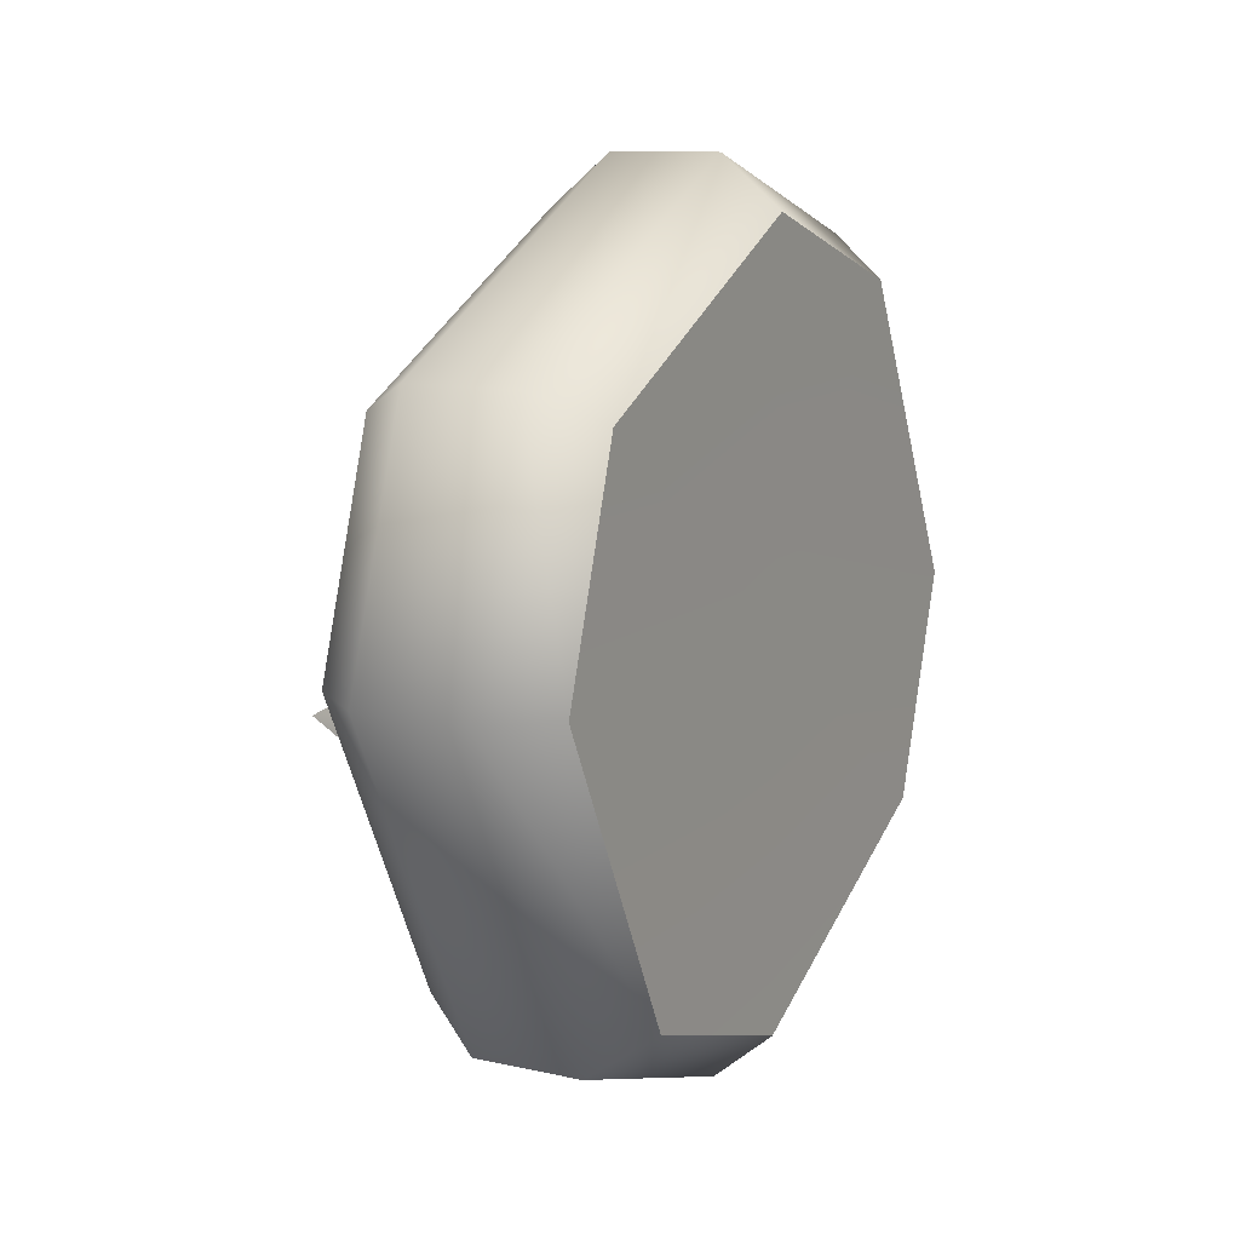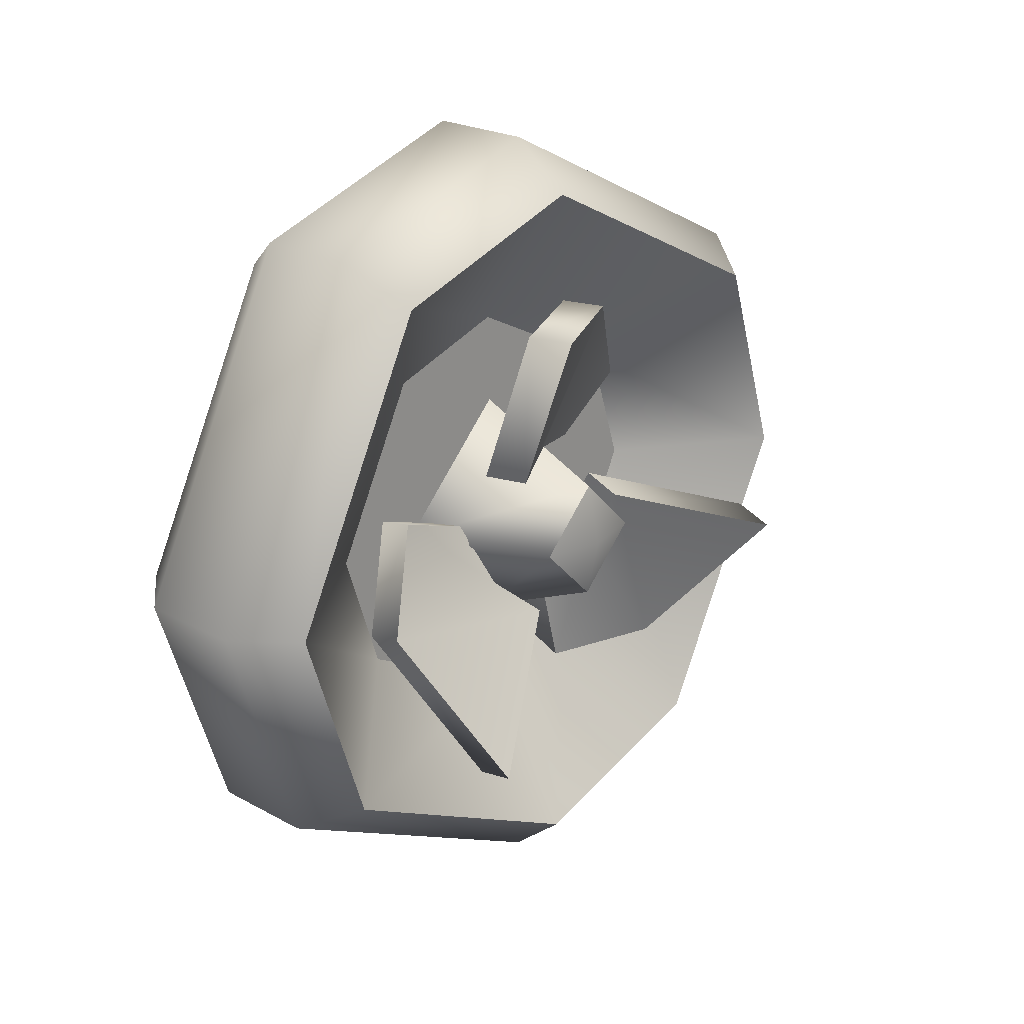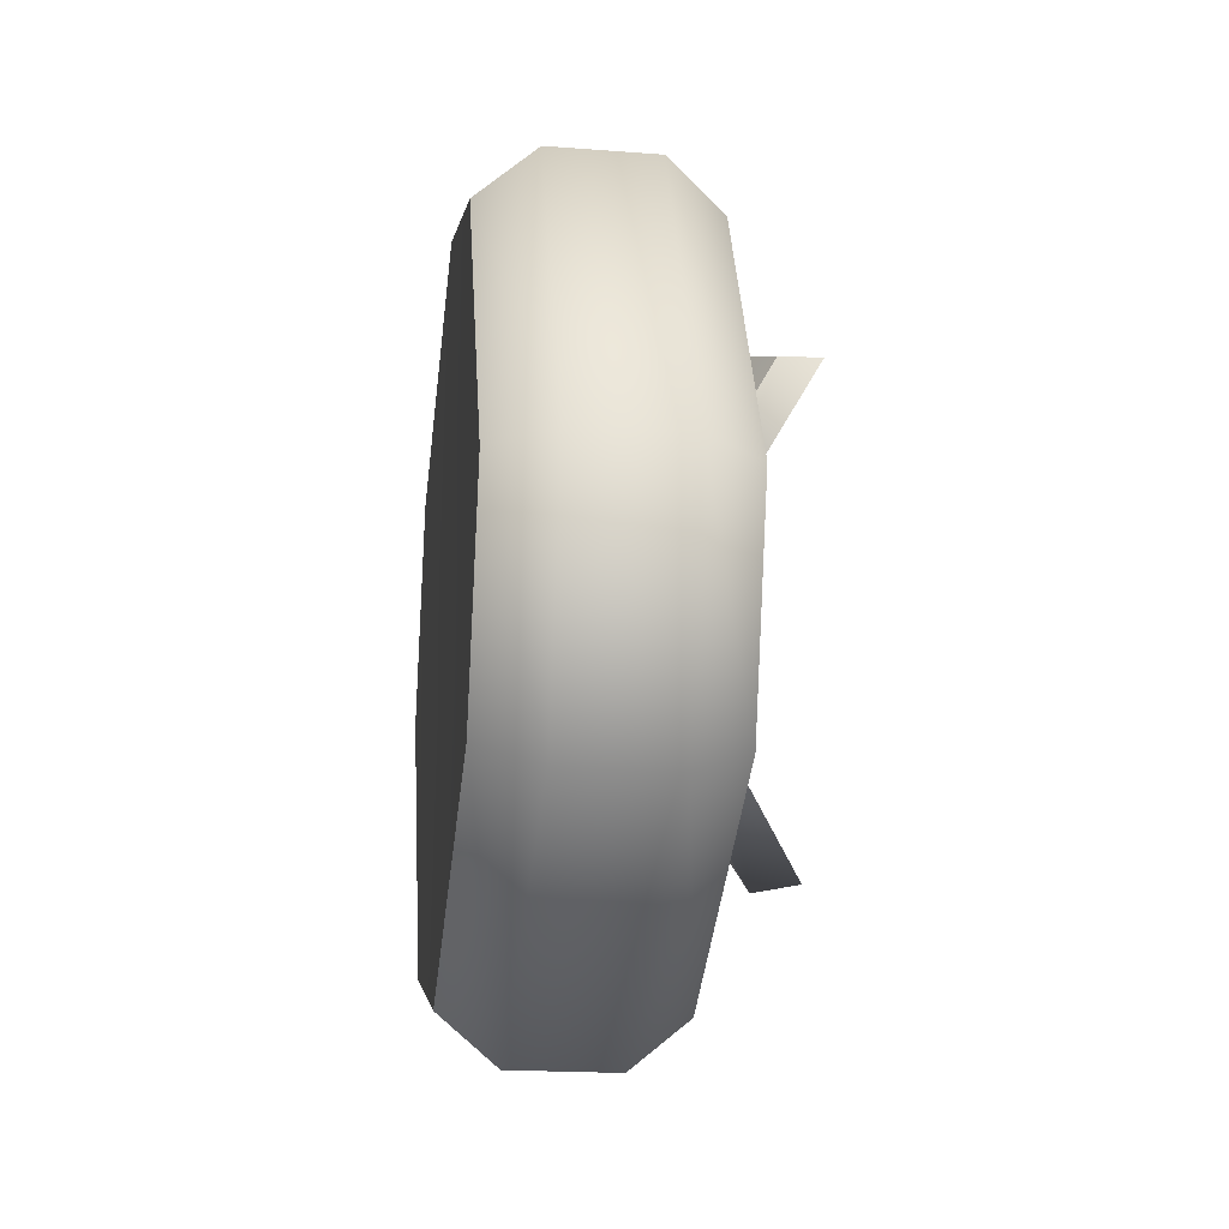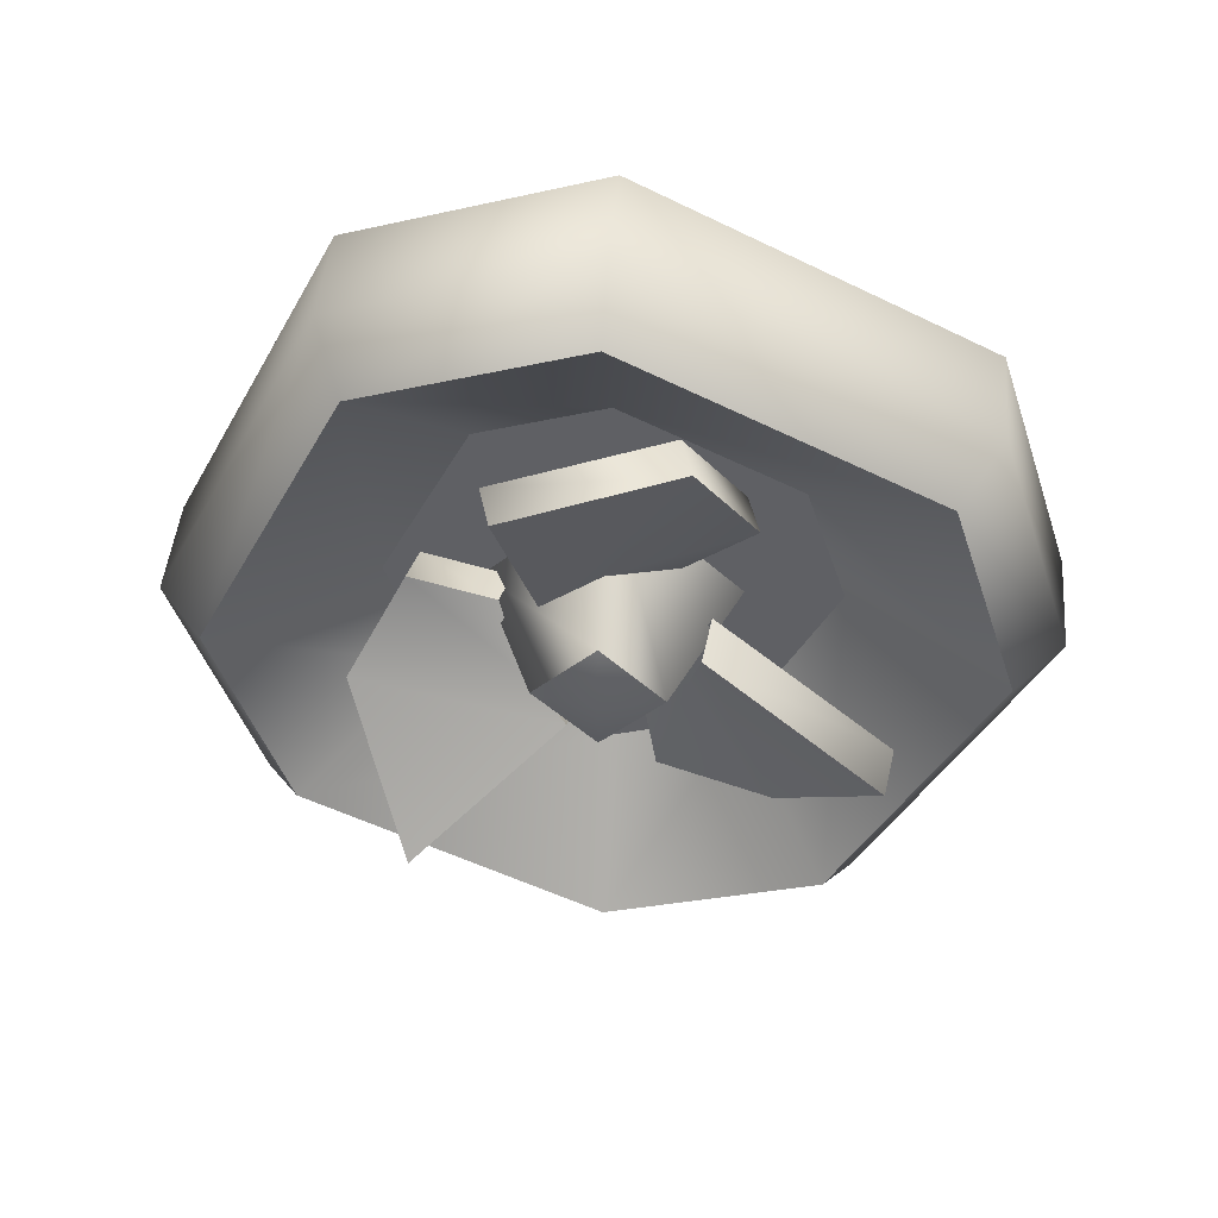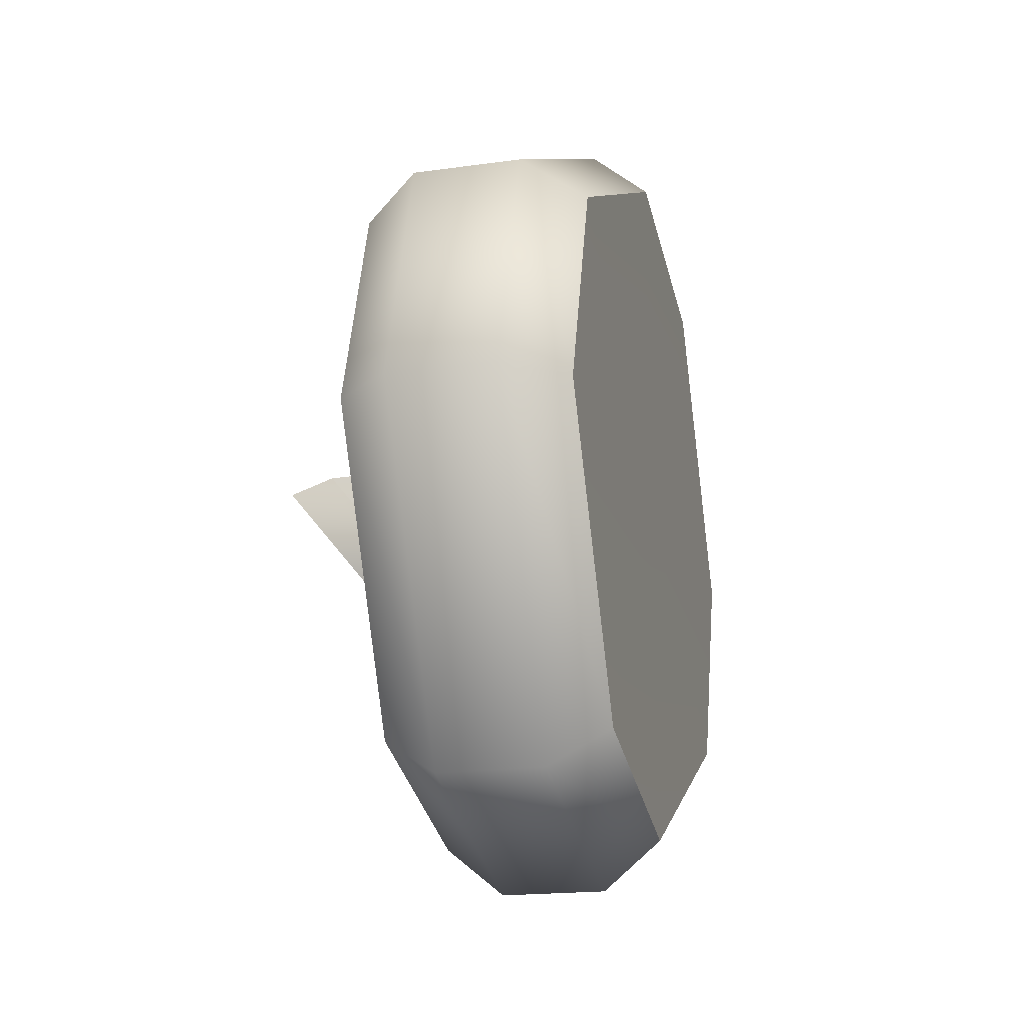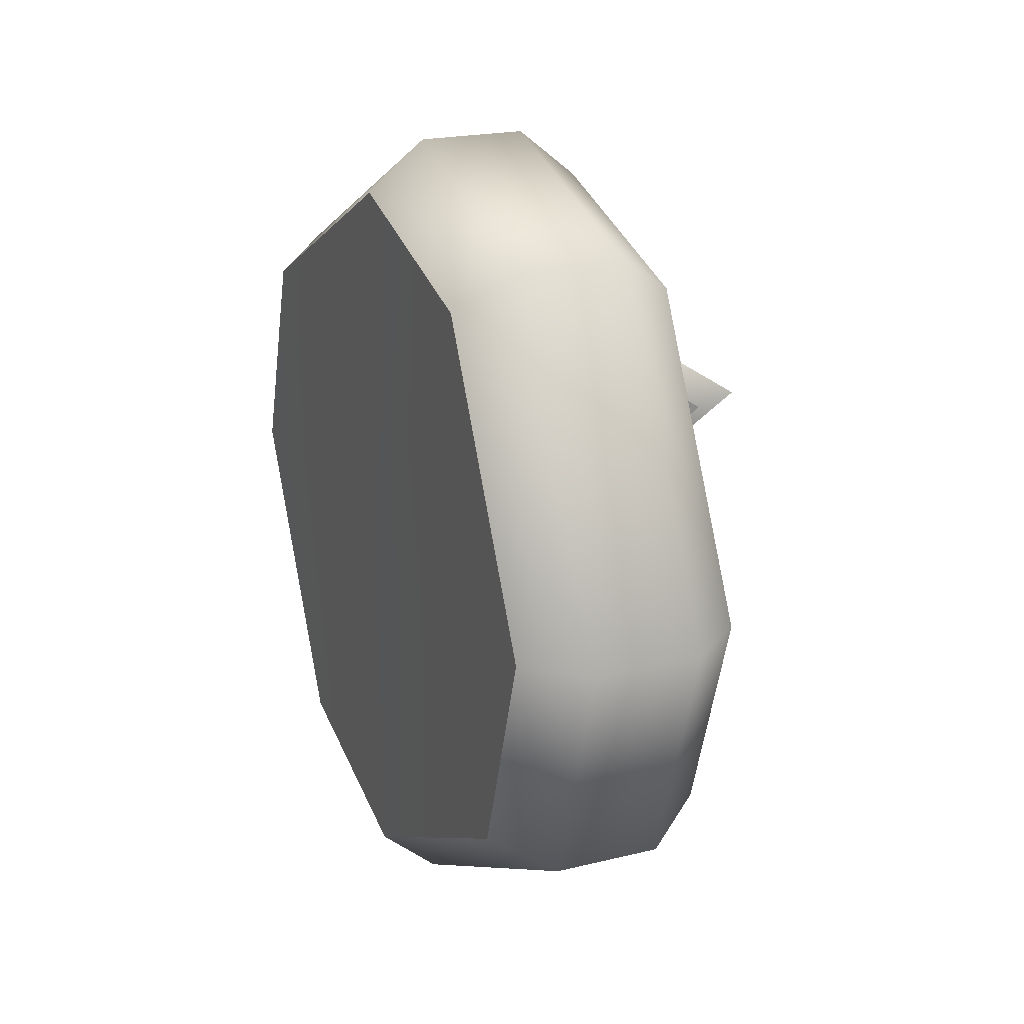
<metadata>
{"format":"obj","ext":"obj","renderer":"f3d","projection":"perspective","resolution":1024,"background":"white","views":[{"elev":11.2,"azim":-151.4,"up":"+Y"},{"elev":23.3,"azim":42.6,"up":"+Y"},{"elev":-19.6,"azim":-8.0,"up":"+Z"},{"elev":46.1,"azim":95.1,"up":"+Y"},{"elev":-18.5,"azim":-165.0,"up":"+Y"},{"elev":20.9,"azim":-23.6,"up":"+Z"}]}
</metadata>
<code>
g TireK_Screw_LF_LOD2
v 0.1662 2.235e-07 2.235e-07
v 0.1581 -0.03537 2.235e-07
v 0.1581 2.235e-07 0.03537
v 0.1581 2.235e-07 -0.03537
v 0.1581 0.03537 2.235e-07
v 0.07943 0.04377 -0.03099
v 0.0833 0.0765 -0.06997
v 0.09586 0.05097 0.007817
v 0.1048 0.1328 -0.0361
v 0.1106 0.04075 0.04003
v 0.1598 0.1443 0.056
v 0.1047 0.04377 -0.03862
v 0.1211 0.05097 0.0001815
v 0.1086 0.0765 -0.07761
v 0.13 0.1328 -0.04373
v 0.1359 0.04075 0.03239
v 0.1851 0.1443 0.04837
v 0.07943 0.04377 -0.03099
v 0.1047 0.04377 -0.03862
v 0.0833 0.0765 -0.06997
v 0.1086 0.0765 -0.07761
v 0.1048 0.1328 -0.0361
v 0.13 0.1328 -0.04373
v 0.1598 0.1443 0.056
v 0.1851 0.1443 0.04837
v 0.1359 0.04075 0.03239
v 0.1106 0.04075 0.04003
v 0.07943 0.004953 0.0534
v 0.0833 0.02234 0.1012
v 0.09586 -0.03226 0.04024
v 0.1048 -0.03514 0.1331
v 0.1106 -0.05504 0.01528
v 0.1598 -0.1207 0.09701
v 0.1047 0.01157 0.05722
v 0.1211 -0.02564 0.04405
v 0.1086 0.02896 0.1051
v 0.13 -0.02853 0.1369
v 0.1359 -0.04843 0.0191
v 0.1851 -0.1141 0.1008
v 0.07943 0.004953 0.0534
v 0.1047 0.01157 0.05722
v 0.0833 0.02234 0.1012
v 0.1086 0.02896 0.1051
v 0.1048 -0.03514 0.1331
v 0.13 -0.02853 0.1369
v 0.1598 -0.1207 0.09701
v 0.1851 -0.1141 0.1008
v 0.1359 -0.04843 0.0191
v 0.1106 -0.05504 0.01528
v 0.07943 -0.04872 -0.02241
v 0.0833 -0.09885 -0.03127
v 0.09586 -0.01872 -0.04805
v 0.1048 -0.09767 -0.09697
v 0.1106 0.01429 -0.05531
v 0.1598 -0.02367 -0.153
v 0.1047 -0.05533 -0.01859
v 0.1211 -0.02533 -0.04424
v 0.1086 -0.1055 -0.02745
v 0.13 -0.1043 -0.09315
v 0.1359 0.007674 -0.05149
v 0.1851 -0.03029 -0.1492
v 0.07943 -0.04872 -0.02241
v 0.1047 -0.05533 -0.01859
v 0.0833 -0.09885 -0.03127
v 0.1086 -0.1055 -0.02745
v 0.1048 -0.09767 -0.09697
v 0.13 -0.1043 -0.09315
v 0.1598 -0.02367 -0.153
v 0.1851 -0.03029 -0.1492
v 0.1359 0.007674 -0.05149
v 0.1106 0.01429 -0.05531
v 0.1348 0.2117 2.235e-07
v 0.1348 0.1713 0.1244
v 0.1005 0.24 2.235e-07
v 0.1005 0.1942 0.1411
v 0.1348 2.235e-07 0.2117
v 0.1005 2.235e-07 0.24
v 0.03855 0.24 2.235e-07
v 0.03855 0.1942 0.1411
v 0.004893 0.2117 2.235e-07
v 0.004893 0.1713 0.1244
v 0.03855 2.235e-07 0.24
v 0.004893 2.235e-07 0.2117
v 0.07473 0.1004 0.07295
v 0.07473 0.1241 -2.384e-07
v 0.07473 2.235e-07 2.235e-07
v 0.07473 2.235e-07 0.1241
v 0.1581 2.235e-07 0.03537
v 0.07588 2.235e-07 0.07074
v 0.1581 0.03537 2.235e-07
v 0.07588 0.07074 2.235e-07
v 0.1348 0.2117 2.235e-07
v 0.07473 0.1241 -2.384e-07
v 0.1348 0.1713 0.1244
v 0.07473 0.1004 0.07295
v 0.07473 2.235e-07 0.1241
v 0.1348 2.235e-07 0.2117
v 0.006885 2.235e-07 2.235e-07
v 0.004893 0.2117 2.235e-07
v 0.004893 0.1713 0.1244
v 0.004893 2.235e-07 0.2117
v 0.1348 2.235e-07 0.2117
v 0.1348 -0.1244 0.1713
v 0.1005 2.235e-07 0.24
v 0.1005 -0.1411 0.1942
v 0.1348 -0.2117 2.235e-07
v 0.1005 -0.24 2.235e-07
v 0.03855 2.235e-07 0.24
v 0.03855 -0.1411 0.1942
v 0.004893 2.235e-07 0.2117
v 0.004893 -0.1244 0.1713
v 0.03855 -0.24 2.235e-07
v 0.004893 -0.2117 2.235e-07
v 0.07473 -0.07295 0.1004
v 0.07473 2.235e-07 0.1241
v 0.07473 2.235e-07 2.235e-07
v 0.07473 -0.1241 2.235e-07
v 0.1581 -0.03537 2.235e-07
v 0.07588 -0.07074 2.235e-07
v 0.1581 2.235e-07 0.03537
v 0.07588 2.235e-07 0.07074
v 0.07473 2.235e-07 0.1241
v 0.07473 -0.07295 0.1004
v 0.1348 2.235e-07 0.2117
v 0.1348 -0.1244 0.1713
v 0.07473 -0.1241 2.235e-07
v 0.1348 -0.2117 2.235e-07
v 0.004893 2.235e-07 0.2117
v 0.004893 -0.1244 0.1713
v 0.006885 2.235e-07 2.235e-07
v 0.004893 -0.2117 2.235e-07
v 0.1348 -0.2117 2.235e-07
v 0.1348 -0.1713 -0.1244
v 0.1005 -0.24 2.235e-07
v 0.1005 -0.1942 -0.1411
v 0.1348 2.235e-07 -0.2117
v 0.1005 2.235e-07 -0.24
v 0.03855 -0.24 2.235e-07
v 0.03855 -0.1942 -0.1411
v 0.004893 -0.2117 2.235e-07
v 0.004893 -0.1713 -0.1244
v 0.03855 2.235e-07 -0.24
v 0.004893 2.235e-07 -0.2117
v 0.07473 -0.1004 -0.07295
v 0.07473 -0.1241 2.235e-07
v 0.07473 2.235e-07 2.235e-07
v 0.07473 -2.384e-07 -0.1241
v 0.1581 2.235e-07 -0.03537
v 0.07588 2.235e-07 -0.07074
v 0.1581 -0.03537 2.235e-07
v 0.07588 -0.07074 2.235e-07
v 0.07473 -0.1241 2.235e-07
v 0.07473 -0.1004 -0.07295
v 0.1348 -0.2117 2.235e-07
v 0.1348 -0.1713 -0.1244
v 0.07473 -2.384e-07 -0.1241
v 0.1348 2.235e-07 -0.2117
v 0.004893 -0.2117 2.235e-07
v 0.004893 -0.1713 -0.1244
v 0.006885 2.235e-07 2.235e-07
v 0.004893 2.235e-07 -0.2117
v 0.1348 2.235e-07 -0.2117
v 0.1348 0.1244 -0.1713
v 0.1005 2.235e-07 -0.24
v 0.1005 0.1411 -0.1942
v 0.1348 0.2117 2.235e-07
v 0.1005 0.24 2.235e-07
v 0.03855 2.235e-07 -0.24
v 0.03855 0.1411 -0.1942
v 0.004893 2.235e-07 -0.2117
v 0.004893 0.1244 -0.1713
v 0.03855 0.24 2.235e-07
v 0.004893 0.2117 2.235e-07
v 0.07473 0.07295 -0.1004
v 0.07473 -2.384e-07 -0.1241
v 0.07473 2.235e-07 2.235e-07
v 0.07473 0.1241 -2.384e-07
v 0.1581 0.03537 2.235e-07
v 0.07588 0.07074 2.235e-07
v 0.1581 2.235e-07 -0.03537
v 0.07588 2.235e-07 -0.07074
v 0.07473 -2.384e-07 -0.1241
v 0.07473 0.07295 -0.1004
v 0.1348 2.235e-07 -0.2117
v 0.1348 0.1244 -0.1713
v 0.07473 0.1241 -2.384e-07
v 0.1348 0.2117 2.235e-07
v 0.004893 2.235e-07 -0.2117
v 0.004893 0.1244 -0.1713
v 0.006885 2.235e-07 2.235e-07
v 0.004893 0.2117 2.235e-07
g TireK_Screw_LF_LOD2_0
f 3 2 1
f 2 4 1
f 4 5 1
f 5 3 1
f 8 7 6
f 8 9 7
f 10 9 8
f 10 11 9
f 14 13 12
f 14 15 13
f 15 16 13
f 15 17 16
f 20 19 18
f 20 21 19
f 21 20 22
f 21 22 23
f 23 22 24
f 23 24 25
f 24 26 25
f 24 27 26
f 30 29 28
f 30 31 29
f 32 31 30
f 32 33 31
f 36 35 34
f 36 37 35
f 37 38 35
f 37 39 38
f 42 41 40
f 42 43 41
f 43 42 44
f 43 44 45
f 45 44 46
f 45 46 47
f 46 48 47
f 46 49 48
f 52 51 50
f 52 53 51
f 54 53 52
f 54 55 53
f 58 57 56
f 58 59 57
f 59 60 57
f 59 61 60
f 64 63 62
f 64 65 63
f 65 64 66
f 65 66 67
f 67 66 68
f 67 68 69
f 68 70 69
f 68 71 70
f 74 73 72
f 74 75 73
f 75 76 73
f 75 77 76
f 78 75 74
f 78 79 75
f 79 77 75
f 80 79 78
f 80 81 79
f 81 82 79
f 79 82 77
f 81 83 82
f 86 85 84
f 86 84 87
f 90 89 88
f 90 91 89
f 94 93 92
f 94 95 93
f 94 96 95
f 94 97 96
f 100 99 98
f 101 100 98
f 104 103 102
f 104 105 103
f 105 106 103
f 105 107 106
f 108 105 104
f 108 109 105
f 109 107 105
f 110 109 108
f 110 111 109
f 111 112 109
f 109 112 107
f 111 113 112
f 116 115 114
f 116 114 117
f 120 119 118
f 120 121 119
f 124 123 122
f 124 125 123
f 125 126 123
f 125 127 126
f 130 129 128
f 131 129 130
f 134 133 132
f 134 135 133
f 135 136 133
f 135 137 136
f 138 135 134
f 138 139 135
f 139 137 135
f 140 139 138
f 140 141 139
f 141 142 139
f 139 142 137
f 141 143 142
f 146 145 144
f 146 144 147
f 150 149 148
f 150 151 149
f 154 153 152
f 154 155 153
f 155 156 153
f 155 157 156
f 160 159 158
f 161 159 160
f 164 163 162
f 164 165 163
f 165 166 163
f 165 167 166
f 168 165 164
f 168 169 165
f 169 167 165
f 170 169 168
f 170 171 169
f 171 172 169
f 169 172 167
f 171 173 172
f 176 175 174
f 176 174 177
f 180 179 178
f 180 181 179
f 184 183 182
f 184 185 183
f 185 186 183
f 185 187 186
f 190 189 188
f 191 189 190

</code>
